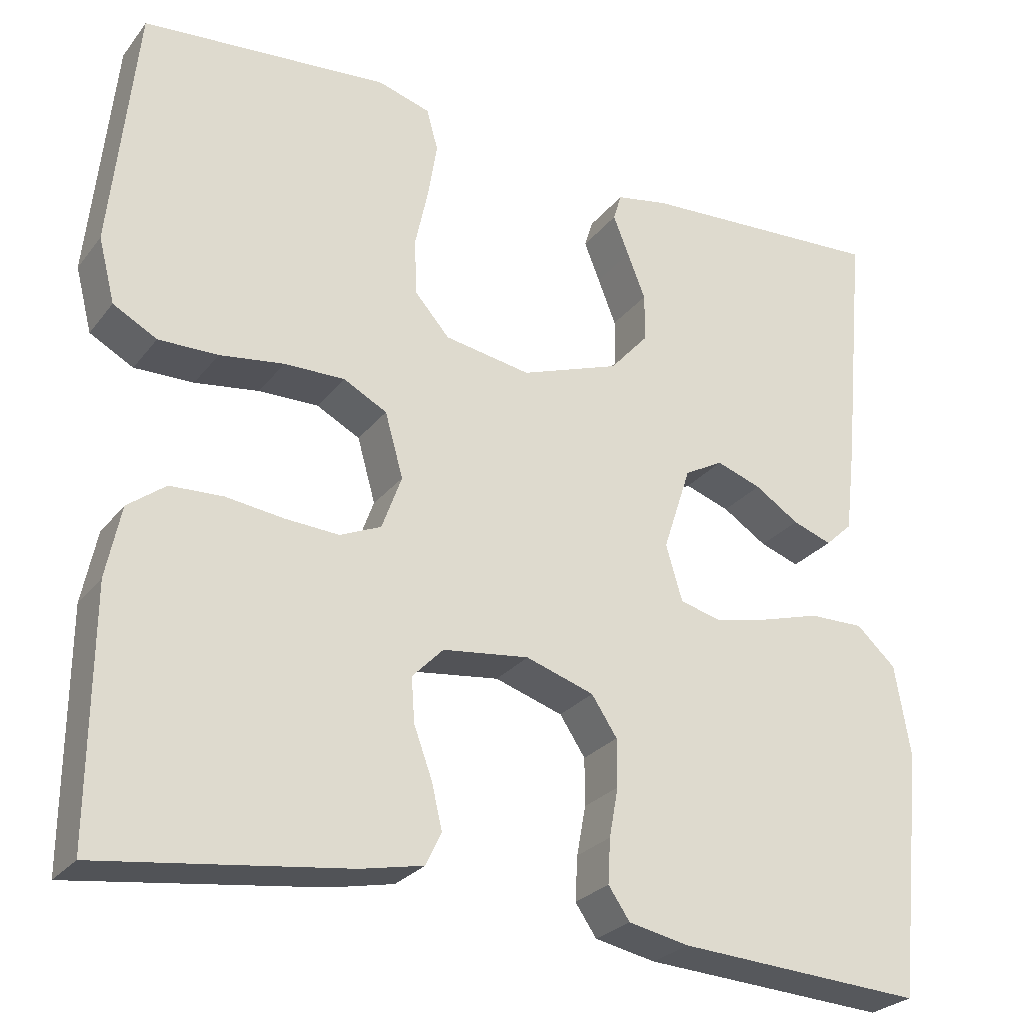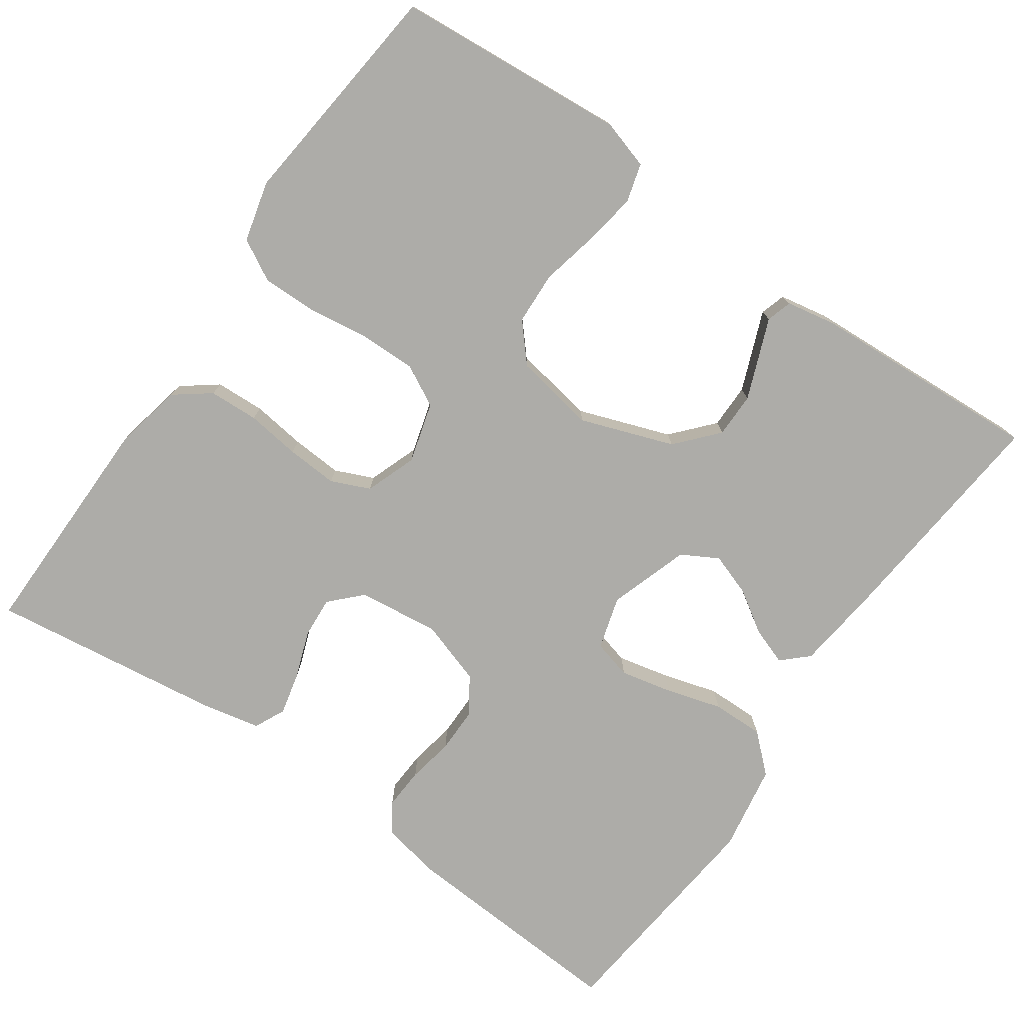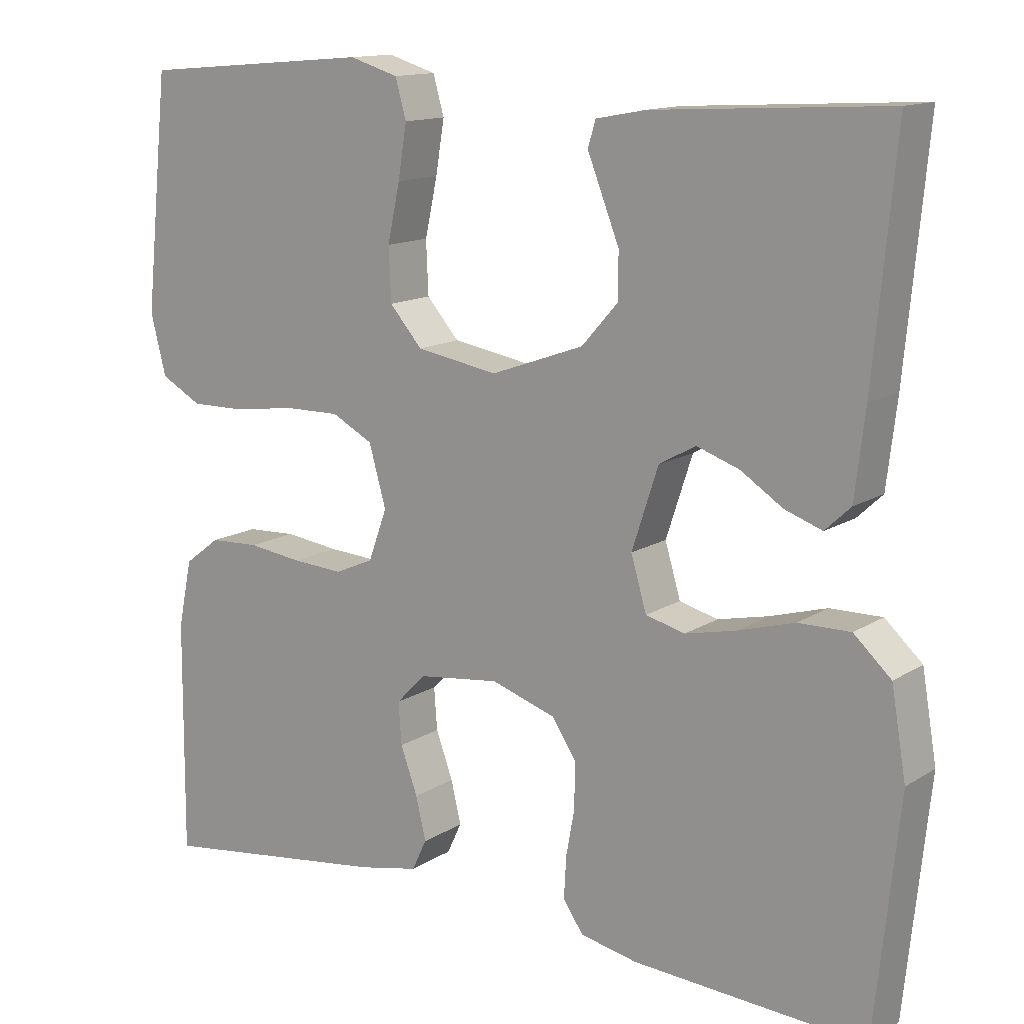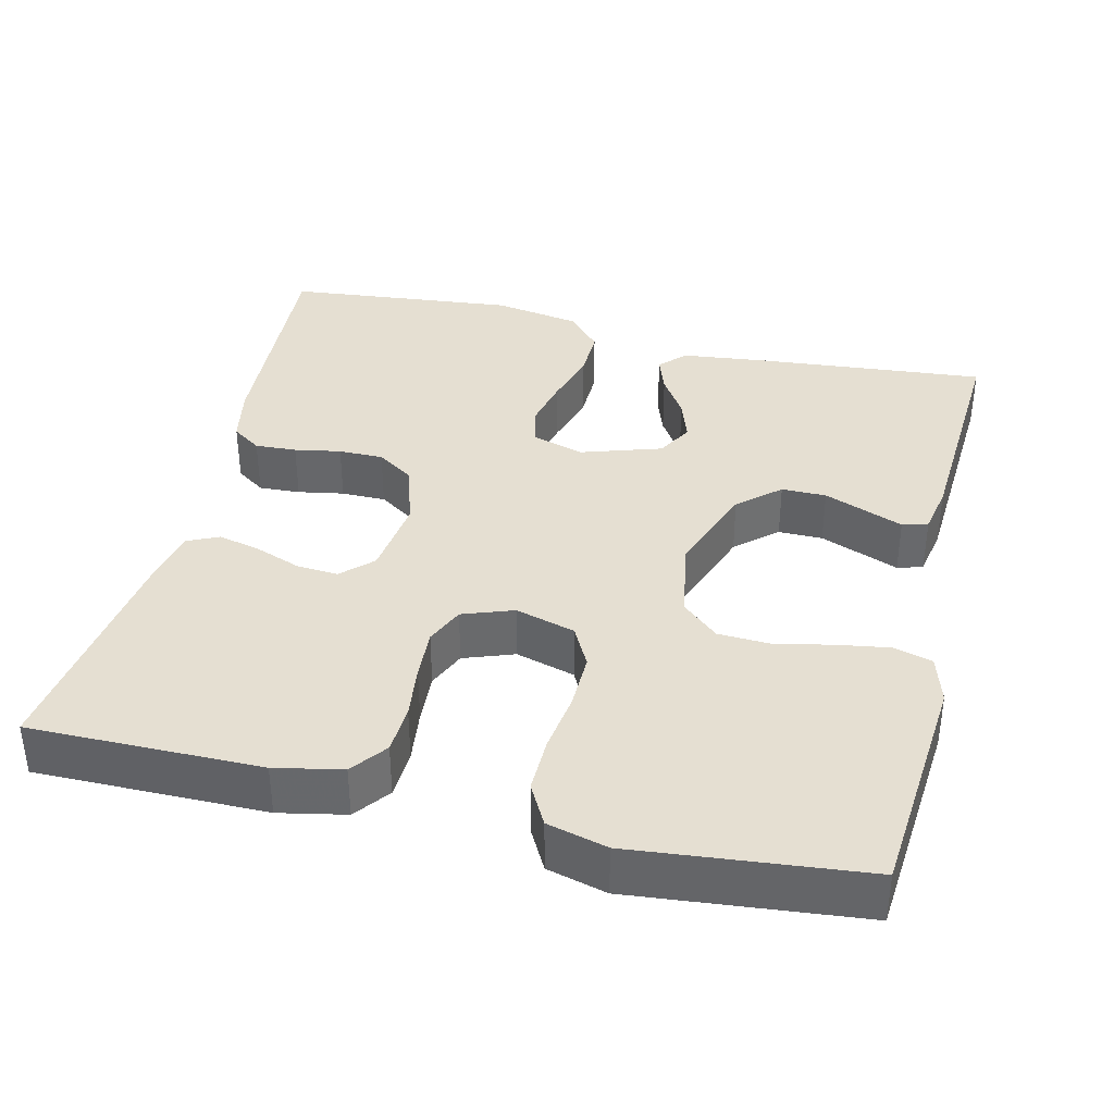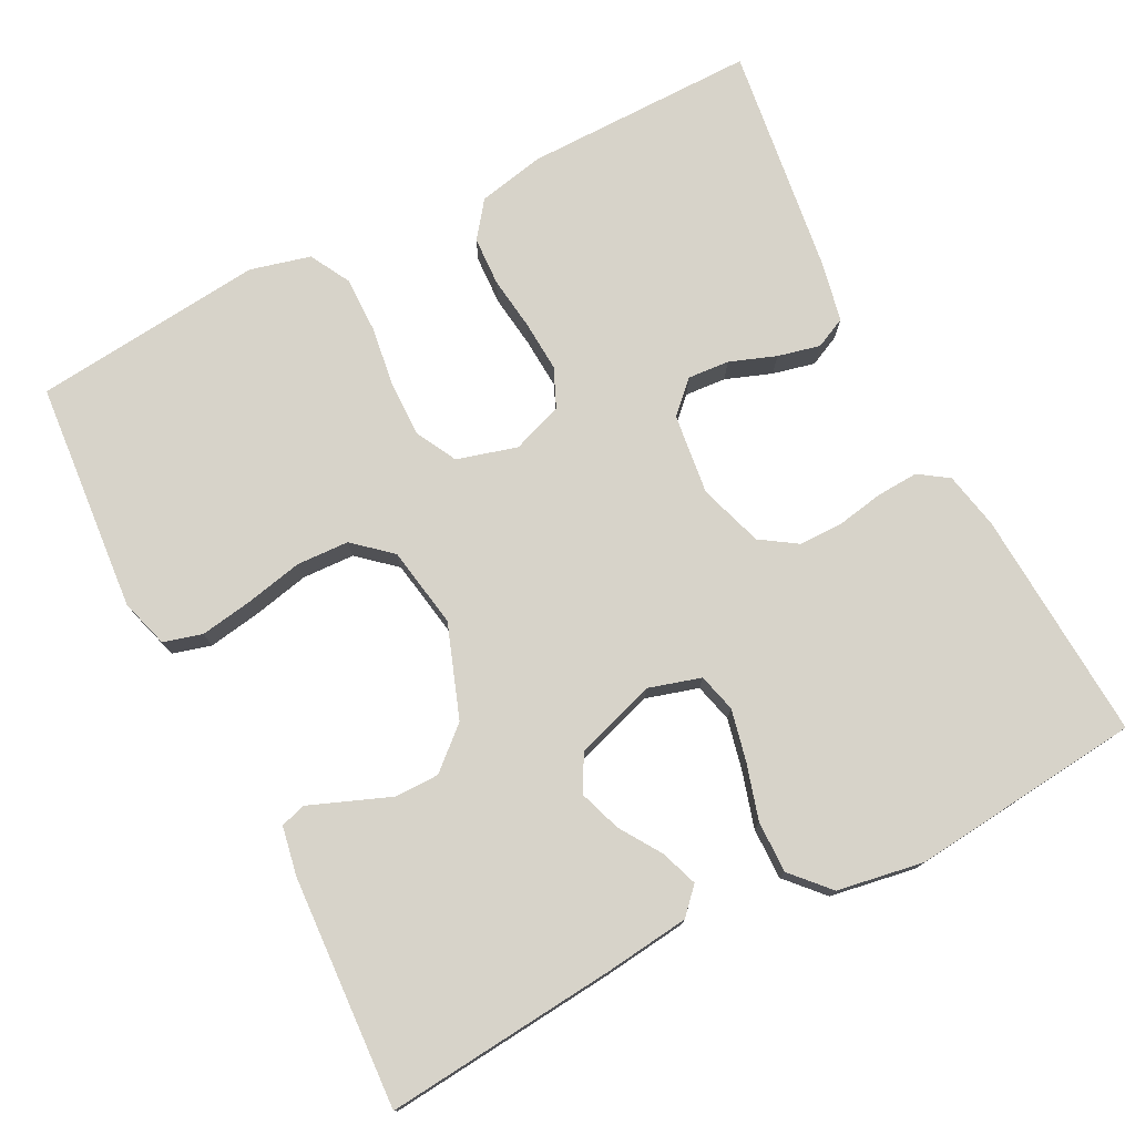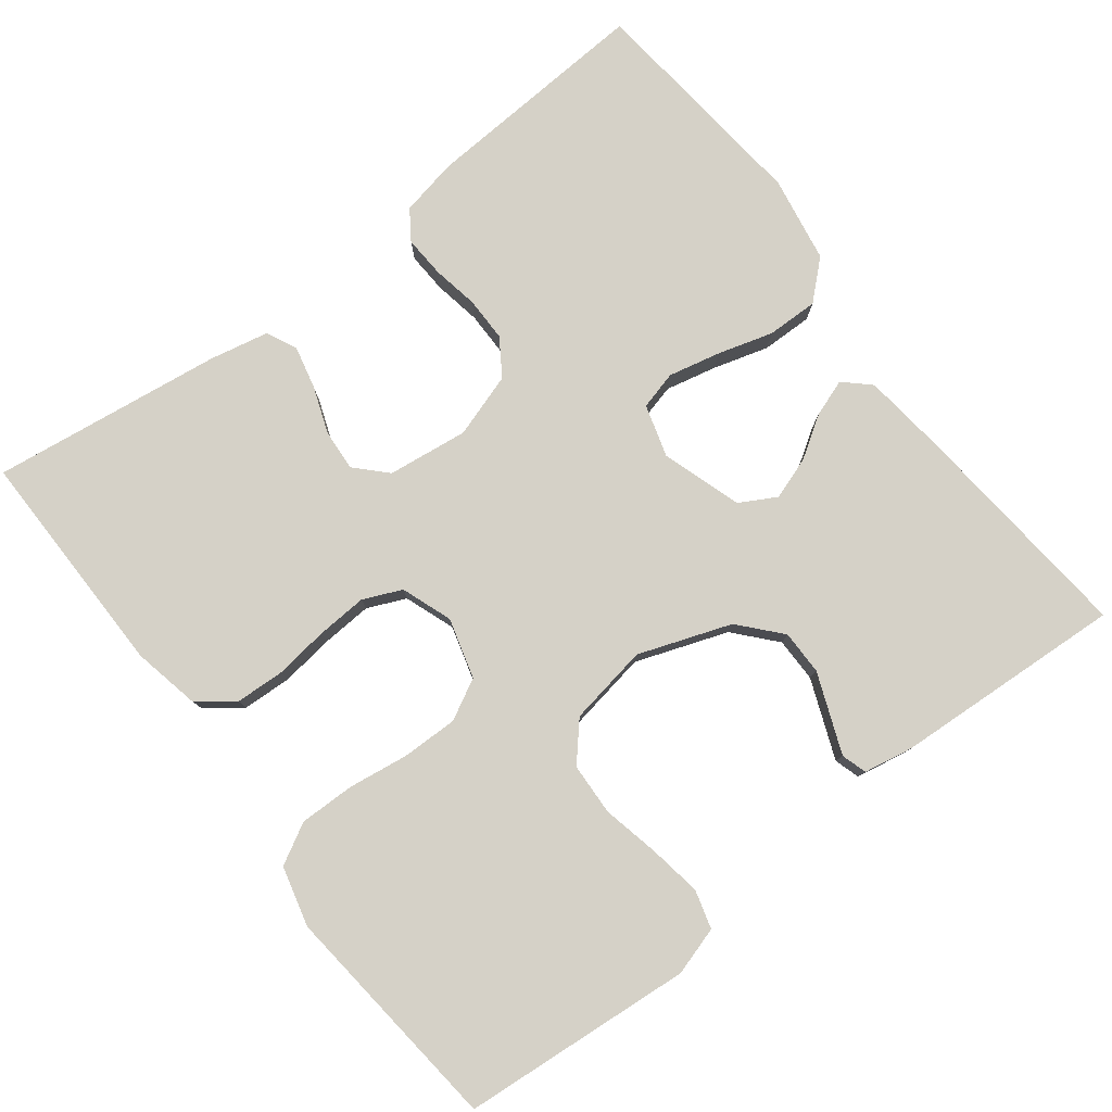
<metadata>
{"format":"obj","ext":"obj","renderer":"f3d","projection":"perspective","resolution":1024,"background":"white","views":[{"elev":-26.6,"azim":-29.3,"up":"+Z"},{"elev":-76.7,"azim":-35.0,"up":"+Y"},{"elev":13.5,"azim":36.0,"up":"+Z"},{"elev":37.5,"azim":-76.4,"up":"+Y"},{"elev":76.3,"azim":62.8,"up":"+Y"},{"elev":79.6,"azim":-37.5,"up":"+Y"}]}
</metadata>
<code>
v 0.5 0.07 0.5
v 0.472 0.07 0.2
v 0.459 0.07 0.09
v 0.426 0.07 0.059
v 0.378 0.07 0.076
v 0.324 0.07 0.111
v 0.269 0.07 0.13
v 0.222 0.07 0.104
v 0.188 0.07 0
v 0.208 0.07 -0.068
v 0.258 0.07 -0.081
v 0.325 0.07 -0.066
v 0.397 0.07 -0.045
v 0.464 0.07 -0.044
v 0.512 0.07 -0.088
v 0.531 0.07 -0.2
v 0.5 0.07 -0.5
v 0.2 0.07 -0.482
v 0.126 0.07 -0.467
v 0.1 0.07 -0.429
v 0.103 0.07 -0.375
v 0.114 0.07 -0.315
v 0.114 0.07 -0.257
v 0.083 0.07 -0.21
v 0 0.07 -0.183
v -0.105 0.07 -0.196
v -0.143 0.07 -0.235
v -0.139 0.07 -0.289
v -0.117 0.07 -0.349
v -0.104 0.07 -0.404
v -0.123 0.07 -0.444
v -0.2 0.07 -0.46
v -0.5 0.07 -0.5
v -0.498 0.07 -0.2
v -0.48 0.07 -0.113
v -0.434 0.07 -0.078
v -0.37 0.07 -0.075
v -0.3 0.07 -0.084
v -0.234 0.07 -0.088
v -0.184 0.07 -0.066
v -0.16 0.07 0
v -0.182 0.07 0.078
v -0.235 0.07 0.106
v -0.308 0.07 0.105
v -0.386 0.07 0.094
v -0.458 0.07 0.093
v -0.511 0.07 0.122
v -0.531 0.07 0.2
v -0.5 0.07 0.5
v -0.2 0.07 0.525
v -0.137 0.07 0.506
v -0.123 0.07 0.456
v -0.134 0.07 0.388
v -0.15 0.07 0.314
v -0.147 0.07 0.246
v -0.105 0.07 0.198
v 0 0.07 0.18
v 0.12 0.07 0.223
v 0.167 0.07 0.276
v 0.167 0.07 0.334
v 0.145 0.07 0.39
v 0.126 0.07 0.438
v 0.136 0.07 0.471
v 0.2 0.07 0.483
v 0.5 0 0.5
v 0.472 0 0.2
v 0.459 0 0.09
v 0.426 0 0.059
v 0.378 0 0.076
v 0.324 0 0.111
v 0.269 0 0.13
v 0.222 0 0.104
v 0.188 0 0
v 0.208 0 -0.068
v 0.258 0 -0.081
v 0.325 0 -0.066
v 0.397 0 -0.045
v 0.464 0 -0.044
v 0.512 0 -0.088
v 0.531 0 -0.2
v 0.5 0 -0.5
v 0.2 0 -0.482
v 0.126 0 -0.467
v 0.1 0 -0.429
v 0.103 0 -0.375
v 0.114 0 -0.315
v 0.114 0 -0.257
v 0.083 0 -0.21
v 0 0 -0.183
v -0.105 0 -0.196
v -0.143 0 -0.235
v -0.139 0 -0.289
v -0.117 0 -0.349
v -0.104 0 -0.404
v -0.123 0 -0.444
v -0.2 0 -0.46
v -0.5 0 -0.5
v -0.498 0 -0.2
v -0.48 0 -0.113
v -0.434 0 -0.078
v -0.37 0 -0.075
v -0.3 0 -0.084
v -0.234 0 -0.088
v -0.184 0 -0.066
v -0.16 0 0
v -0.182 0 0.078
v -0.235 0 0.106
v -0.308 0 0.105
v -0.386 0 0.094
v -0.458 0 0.093
v -0.511 0 0.122
v -0.531 0 0.2
v -0.5 0 0.5
v -0.2 0 0.525
v -0.137 0 0.506
v -0.123 0 0.456
v -0.134 0 0.388
v -0.15 0 0.314
v -0.147 0 0.246
v -0.105 0 0.198
v 0 0 0.18
v 0.12 0 0.223
v 0.167 0 0.276
v 0.167 0 0.334
v 0.145 0 0.39
v 0.126 0 0.438
v 0.136 0 0.471
v 0.2 0 0.483
f 61 62 63 64
f 60 61 64 1
f 59 60 1 2
f 58 59 2 3
f 51 52 53 54
f 49 50 51 54
f 49 54 55
f 48 49 55 56
f 44 45 46 47
f 43 44 47 48
f 35 36 37 38
f 35 38 39
f 34 35 39
f 33 34 39
f 32 33 39 40
f 28 29 30 31
f 28 31 32 40
f 19 20 21 22
f 19 22 23
f 18 19 23
f 17 18 23
f 16 17 23 24
f 12 13 14 15
f 11 12 15 16
f 10 11 16 24
f 3 4 5 6
f 3 6 7
f 58 3 7
f 57 58 7 8
f 43 48 56 57
f 42 43 57 8
f 41 42 8 9
f 27 28 40
f 26 27 40 41
f 25 26 41 9
f 9 10 24 25
f 128 127 126 125
f 65 128 125 124
f 66 65 124 123
f 67 66 123 122
f 118 117 116 115
f 118 115 114 113
f 119 118 113
f 120 119 113 112
f 111 110 109 108
f 112 111 108 107
f 102 101 100 99
f 103 102 99
f 103 99 98
f 103 98 97
f 104 103 97 96
f 95 94 93 92
f 104 96 95 92
f 86 85 84 83
f 87 86 83
f 87 83 82
f 87 82 81
f 88 87 81 80
f 79 78 77 76
f 80 79 76 75
f 88 80 75 74
f 70 69 68 67
f 71 70 67
f 71 67 122
f 72 71 122 121
f 121 120 112 107
f 72 121 107 106
f 73 72 106 105
f 104 92 91
f 105 104 91 90
f 73 105 90 89
f 89 88 74 73
f 1 65 66 2
f 2 66 67 3
f 3 67 68 4
f 4 68 69 5
f 5 69 70 6
f 6 70 71 7
f 7 71 72 8
f 8 72 73 9
f 9 73 74 10
f 10 74 75 11
f 11 75 76 12
f 12 76 77 13
f 13 77 78 14
f 14 78 79 15
f 15 79 80 16
f 16 80 81 17
f 17 81 82 18
f 18 82 83 19
f 19 83 84 20
f 20 84 85 21
f 21 85 86 22
f 22 86 87 23
f 23 87 88 24
f 24 88 89 25
f 25 89 90 26
f 26 90 91 27
f 27 91 92 28
f 28 92 93 29
f 29 93 94 30
f 30 94 95 31
f 31 95 96 32
f 32 96 97 33
f 33 97 98 34
f 34 98 99 35
f 35 99 100 36
f 36 100 101 37
f 37 101 102 38
f 38 102 103 39
f 39 103 104 40
f 40 104 105 41
f 41 105 106 42
f 42 106 107 43
f 43 107 108 44
f 44 108 109 45
f 45 109 110 46
f 46 110 111 47
f 47 111 112 48
f 48 112 113 49
f 49 113 114 50
f 50 114 115 51
f 51 115 116 52
f 52 116 117 53
f 53 117 118 54
f 54 118 119 55
f 55 119 120 56
f 56 120 121 57
f 57 121 122 58
f 58 122 123 59
f 59 123 124 60
f 60 124 125 61
f 61 125 126 62
f 62 126 127 63
f 63 127 128 64
f 64 128 65 1

</code>
